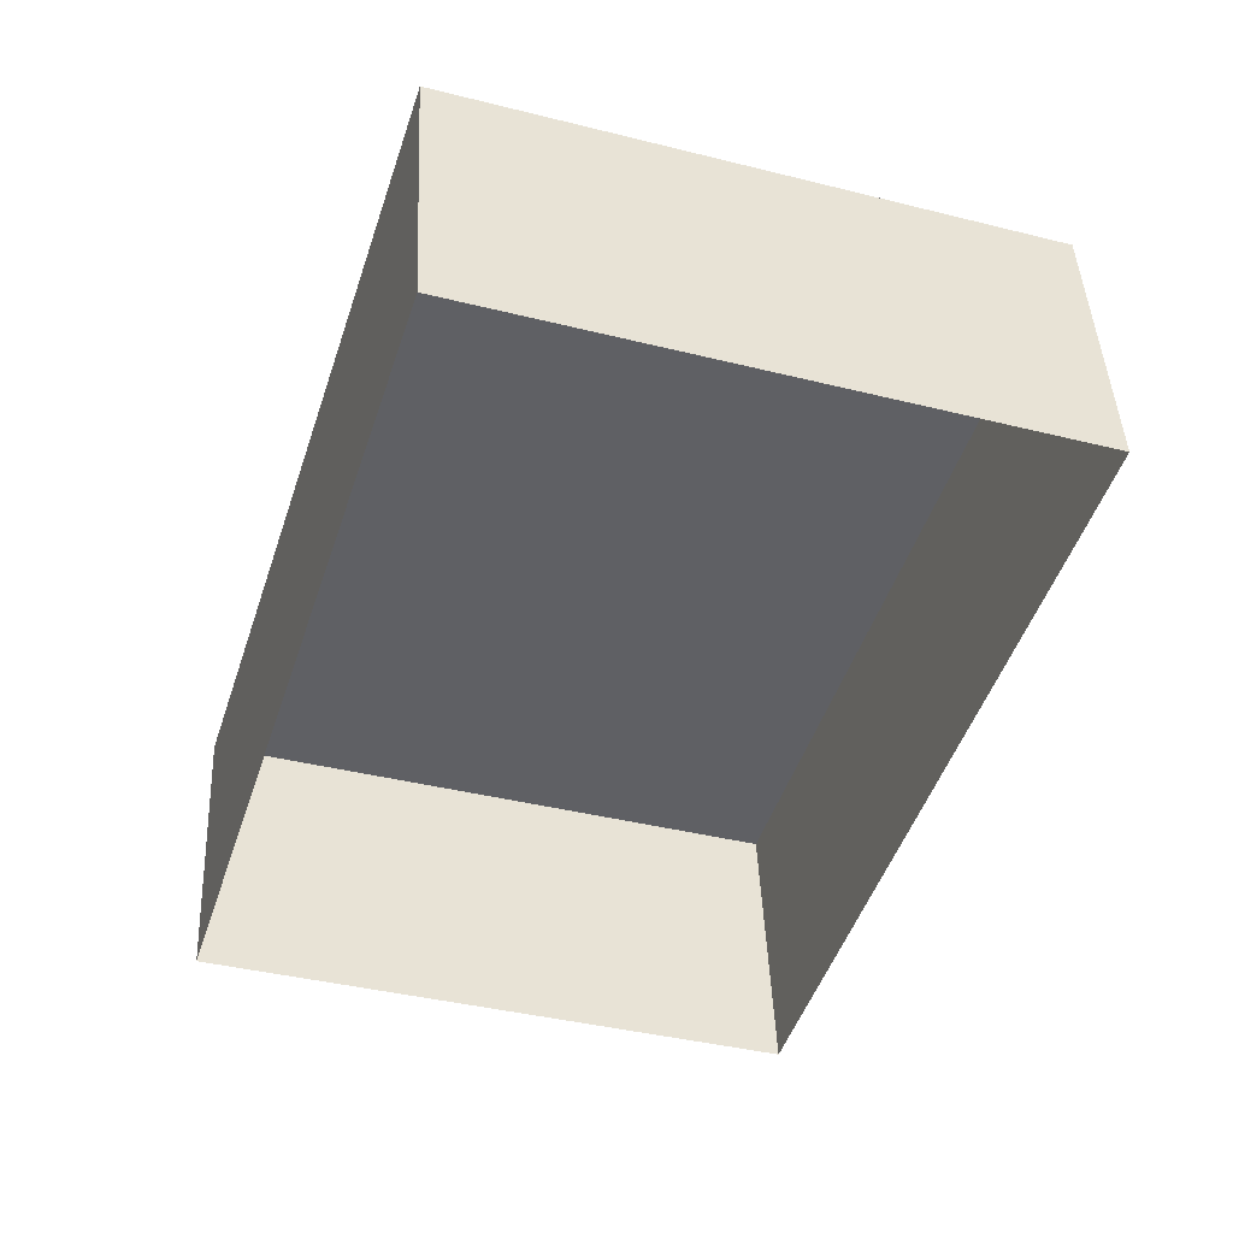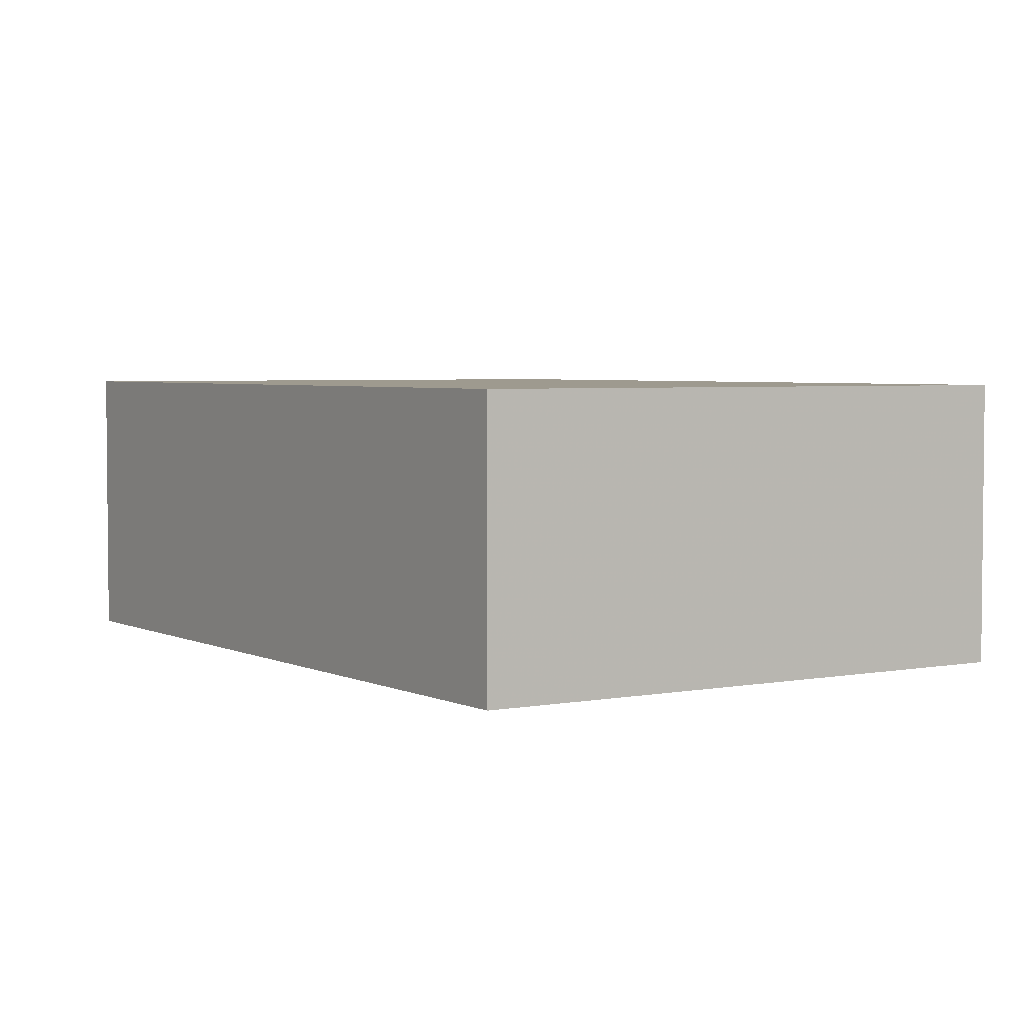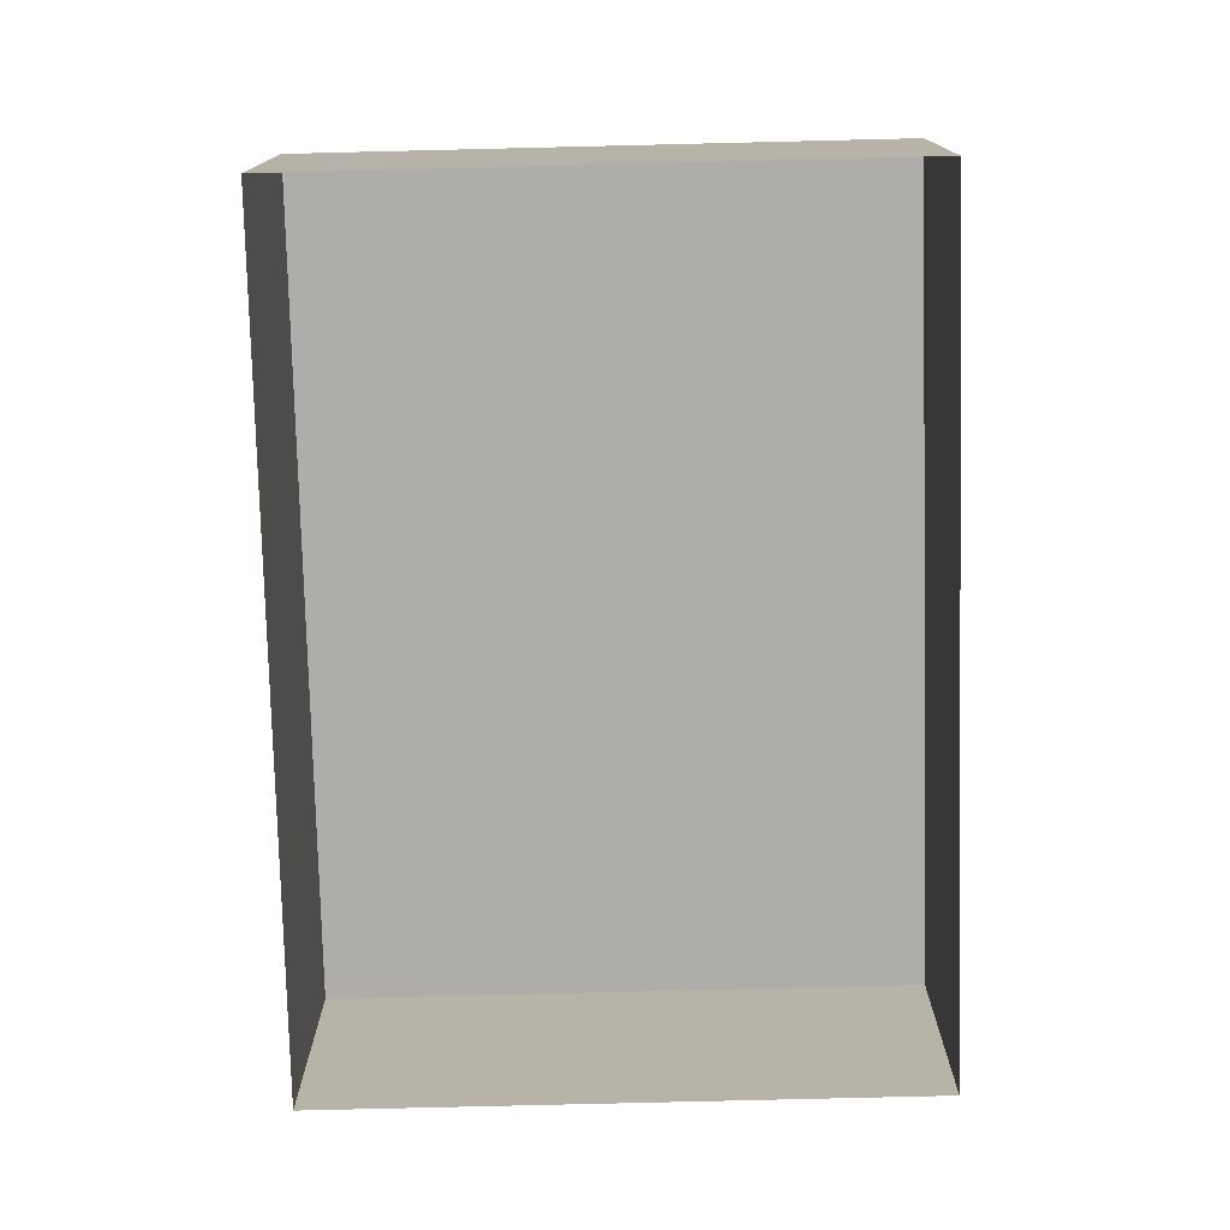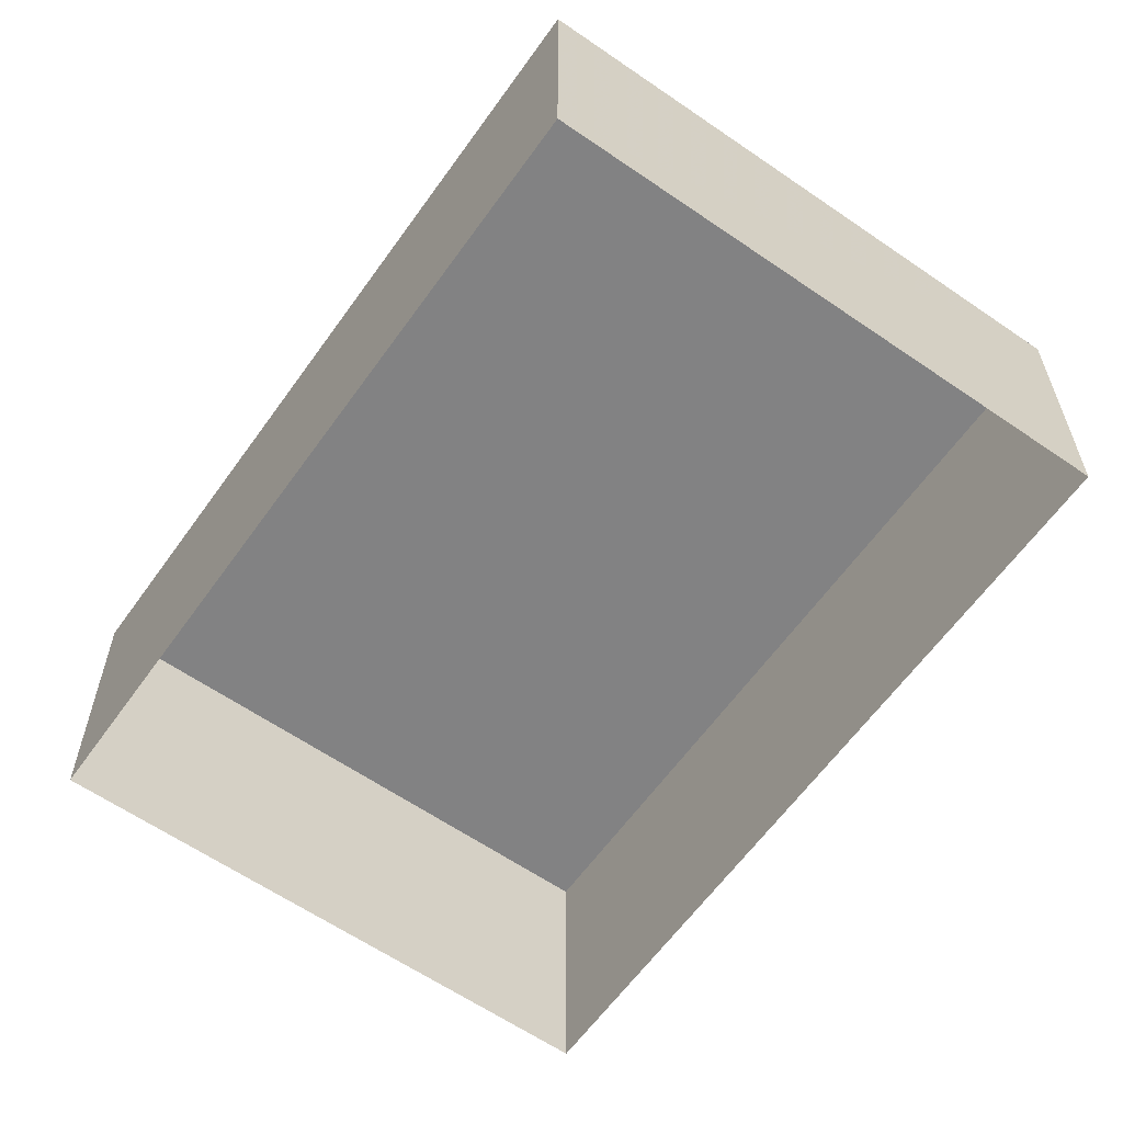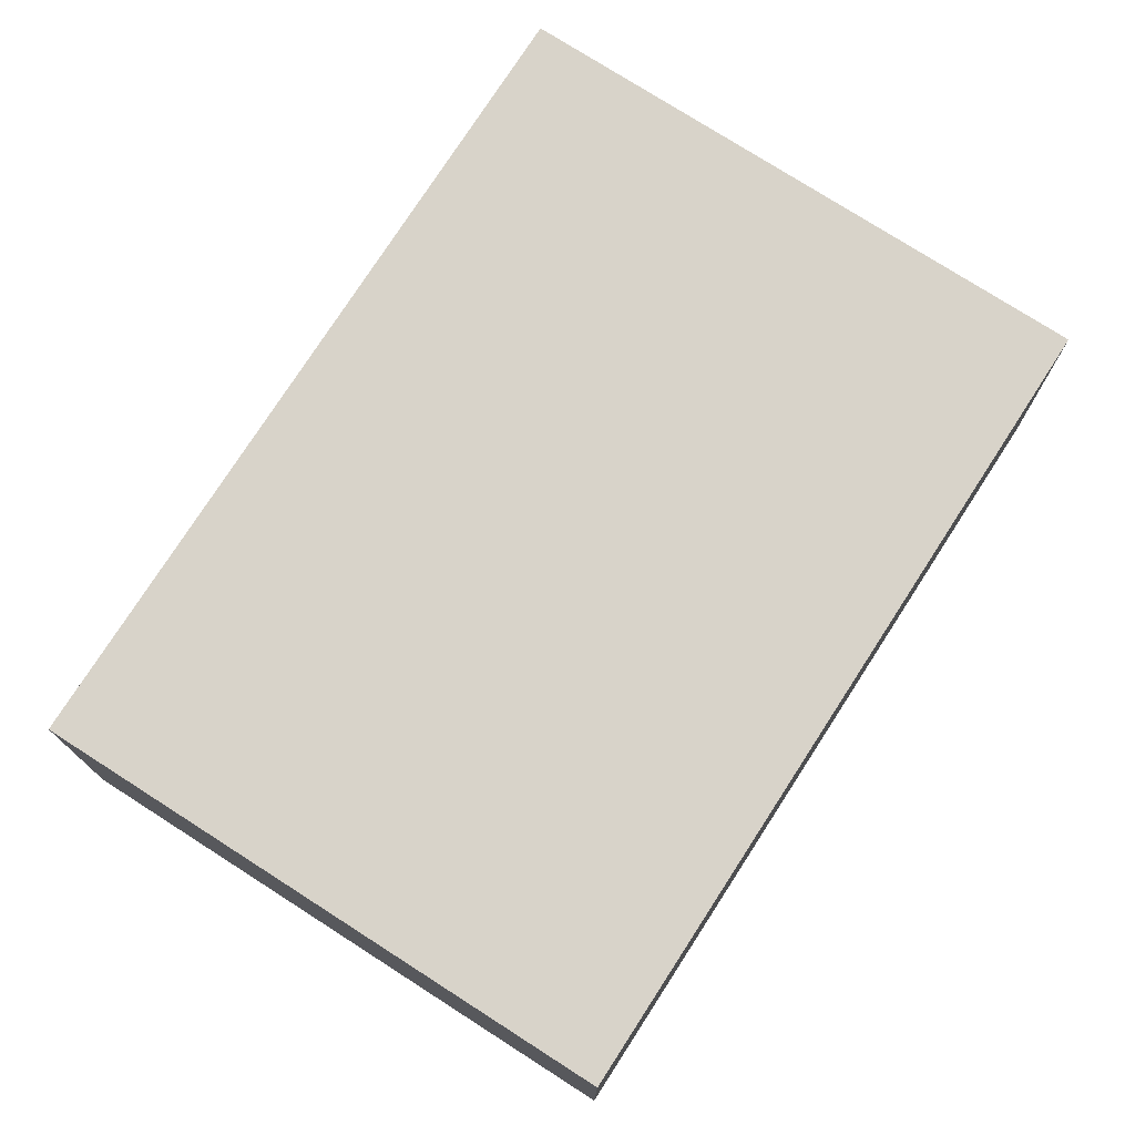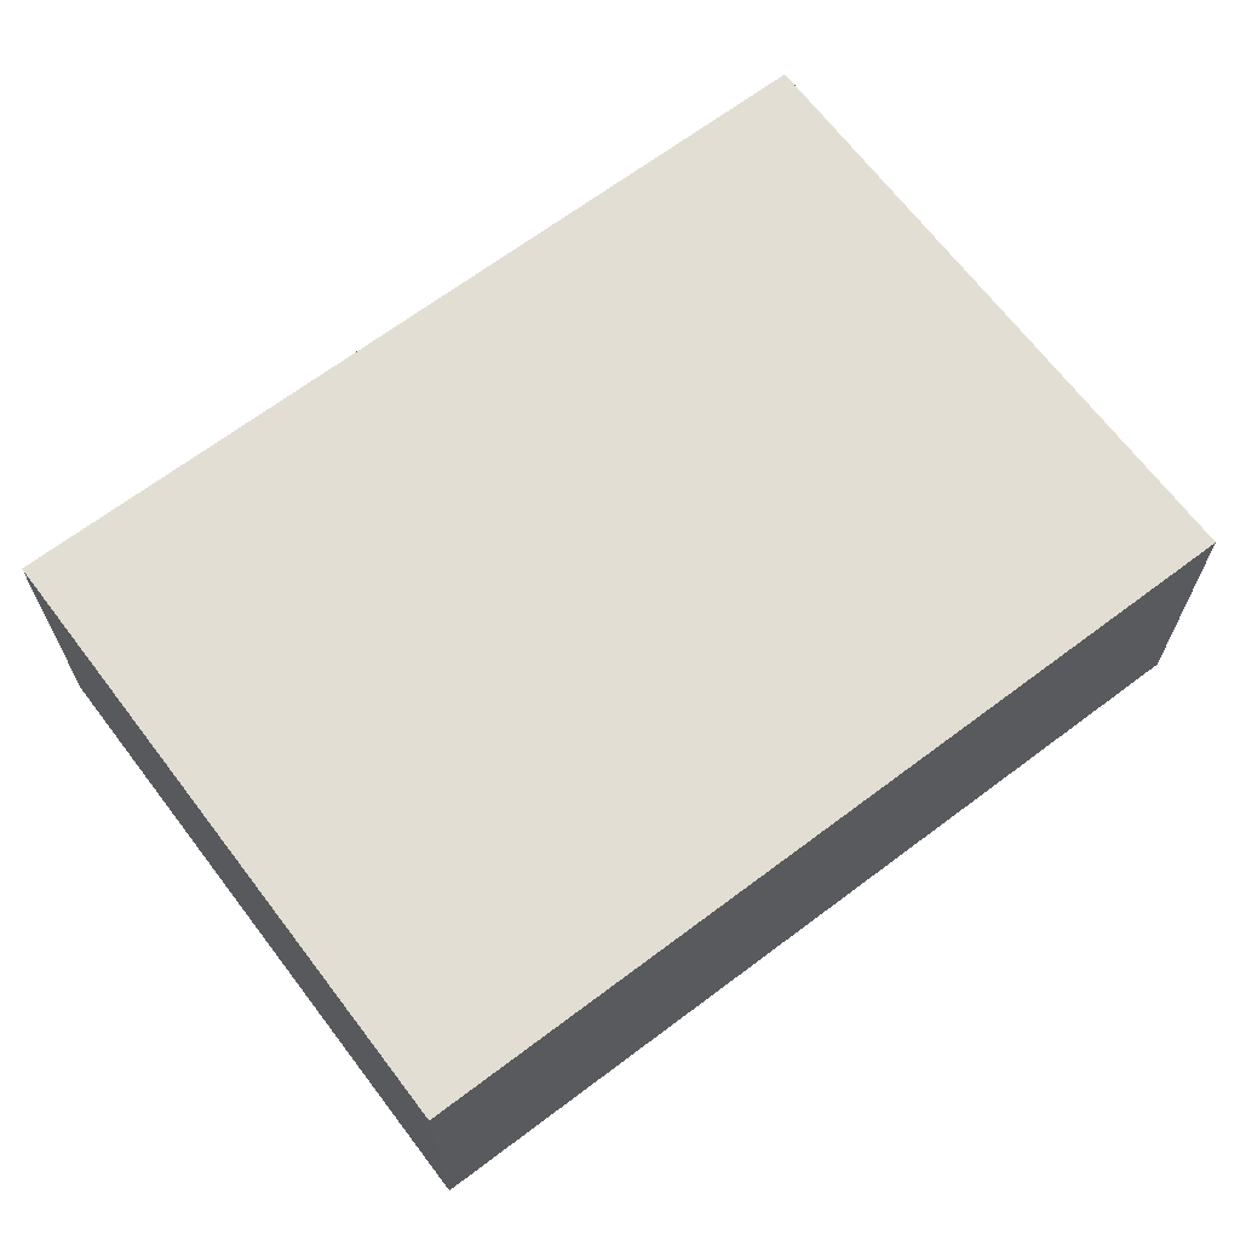
<metadata>
{"format":"obj","ext":"obj","renderer":"f3d","projection":"perspective","resolution":1024,"background":"white","views":[{"elev":44.1,"azim":177.4,"up":"+Y"},{"elev":3.8,"azim":-15.4,"up":"+Z"},{"elev":-77.2,"azim":-160.9,"up":"+Z"},{"elev":-60.8,"azim":-17.5,"up":"+Z"},{"elev":75.9,"azim":50.4,"up":"+Z"},{"elev":67.3,"azim":-109.3,"up":"+Z"}]}
</metadata>
<code>
v -8.931e+04 -1.004e+05 1.908
v -8.931e+04 -1.004e+05 1.909
v -8.932e+04 -1.004e+05 1.908
v -8.931e+04 -1.004e+05 1.907
v -8.931e+04 -1.004e+05 4.276
v -8.931e+04 -1.004e+05 4.275
v -8.932e+04 -1.004e+05 4.276
v -8.931e+04 -1.004e+05 4.277
f 1 2 3
f 4 1 3
f 5 6 7
f 8 5 7
f 6 4 3
f 7 6 3
f 7 3 2
f 8 7 2
f 5 2 1
f 5 8 2
f 6 1 4
f 6 5 1

</code>
